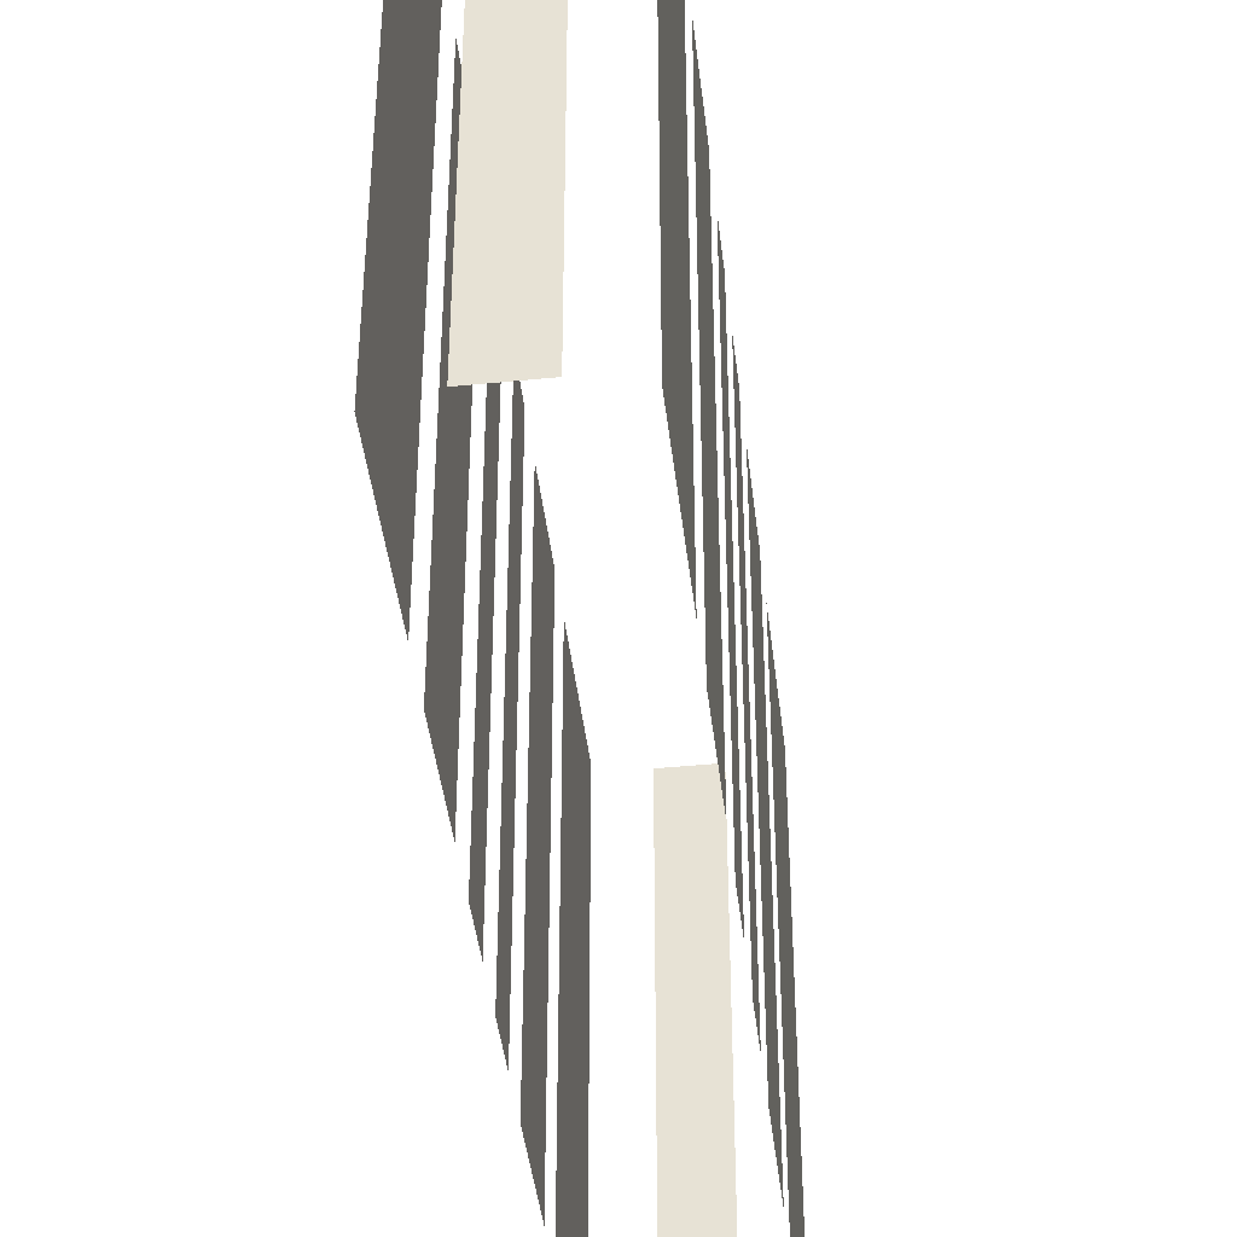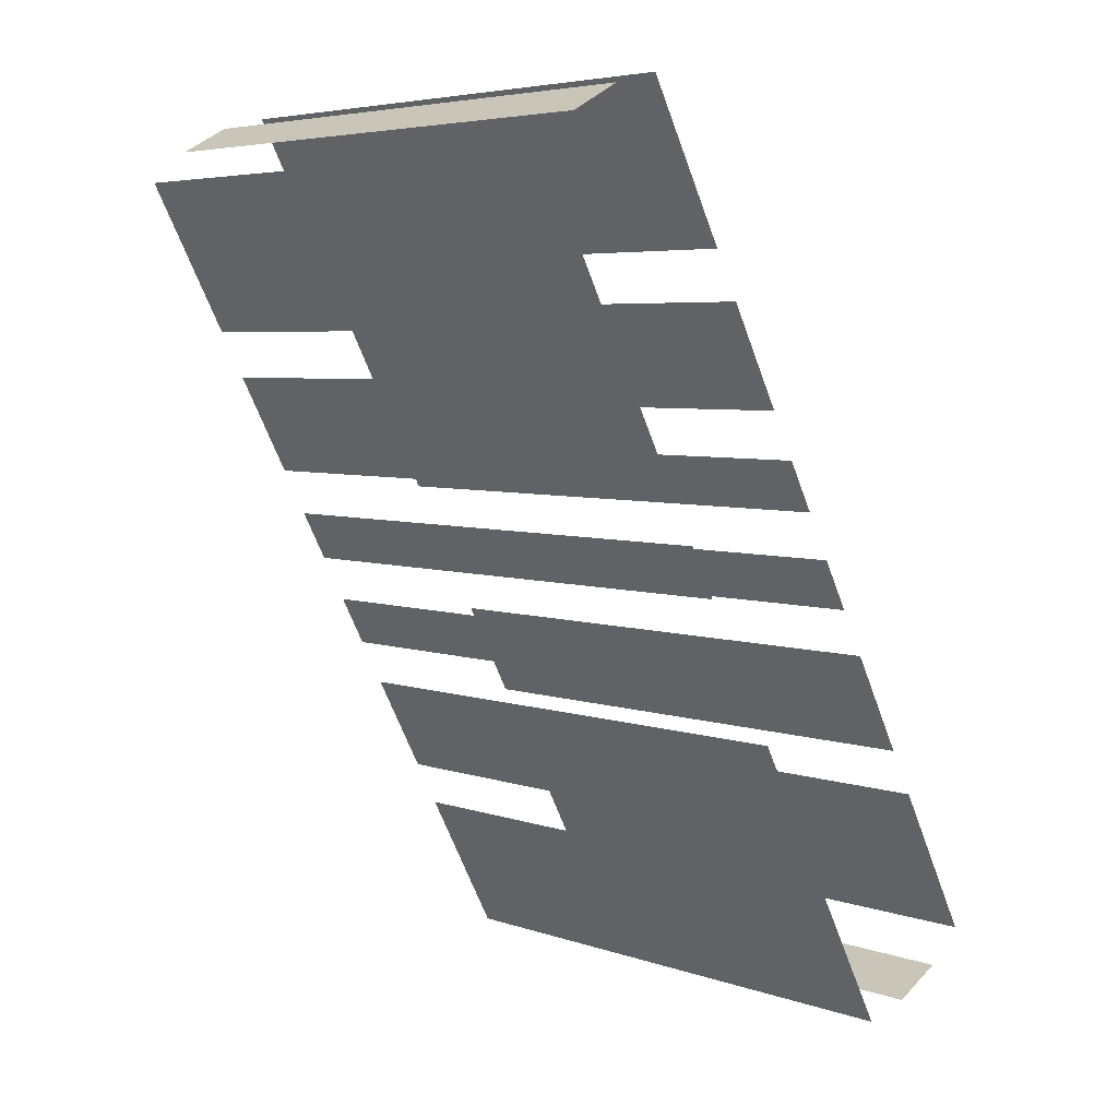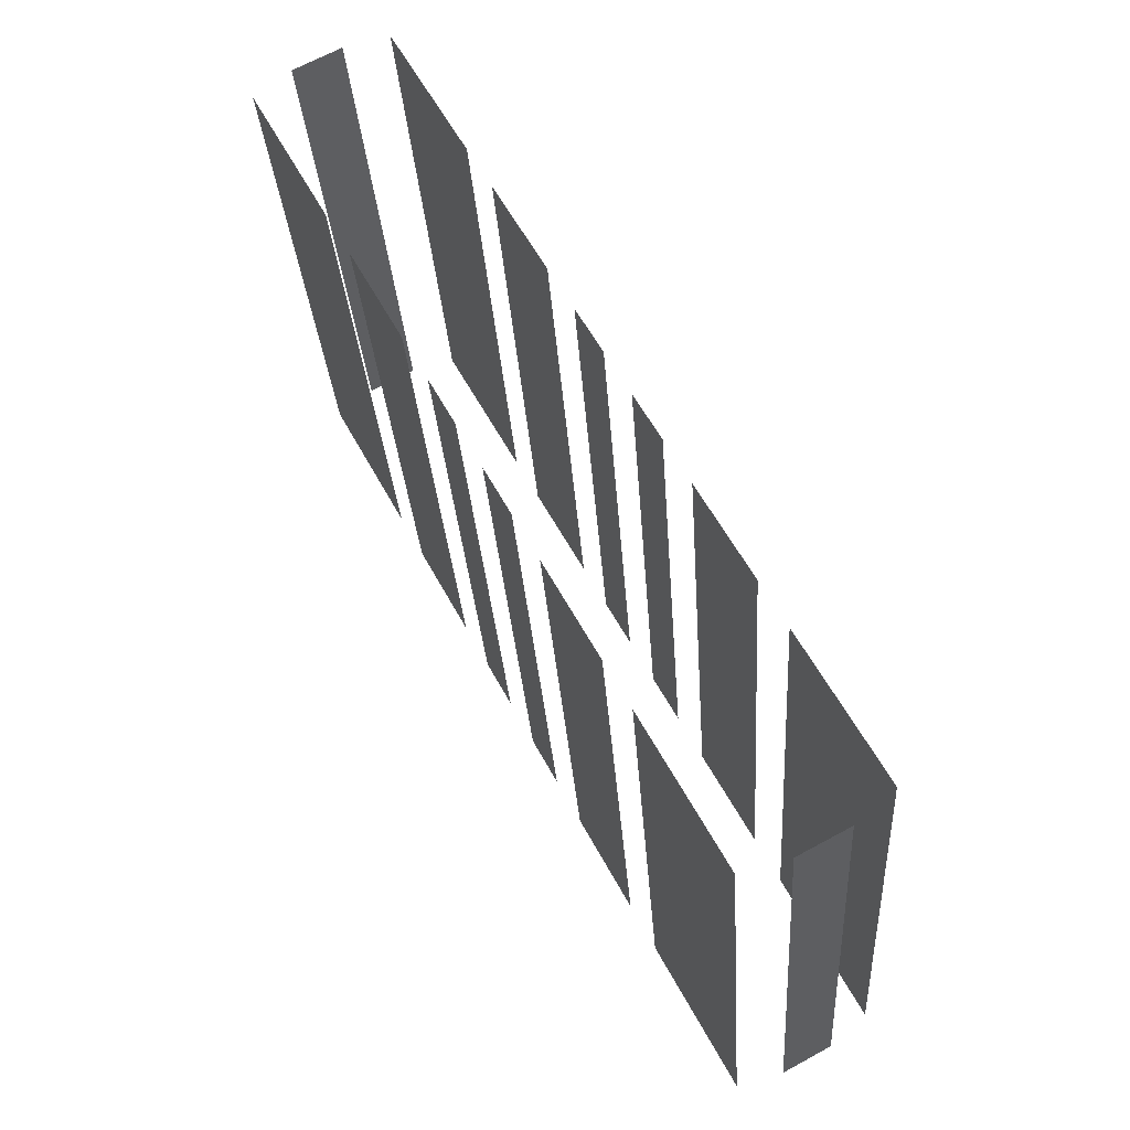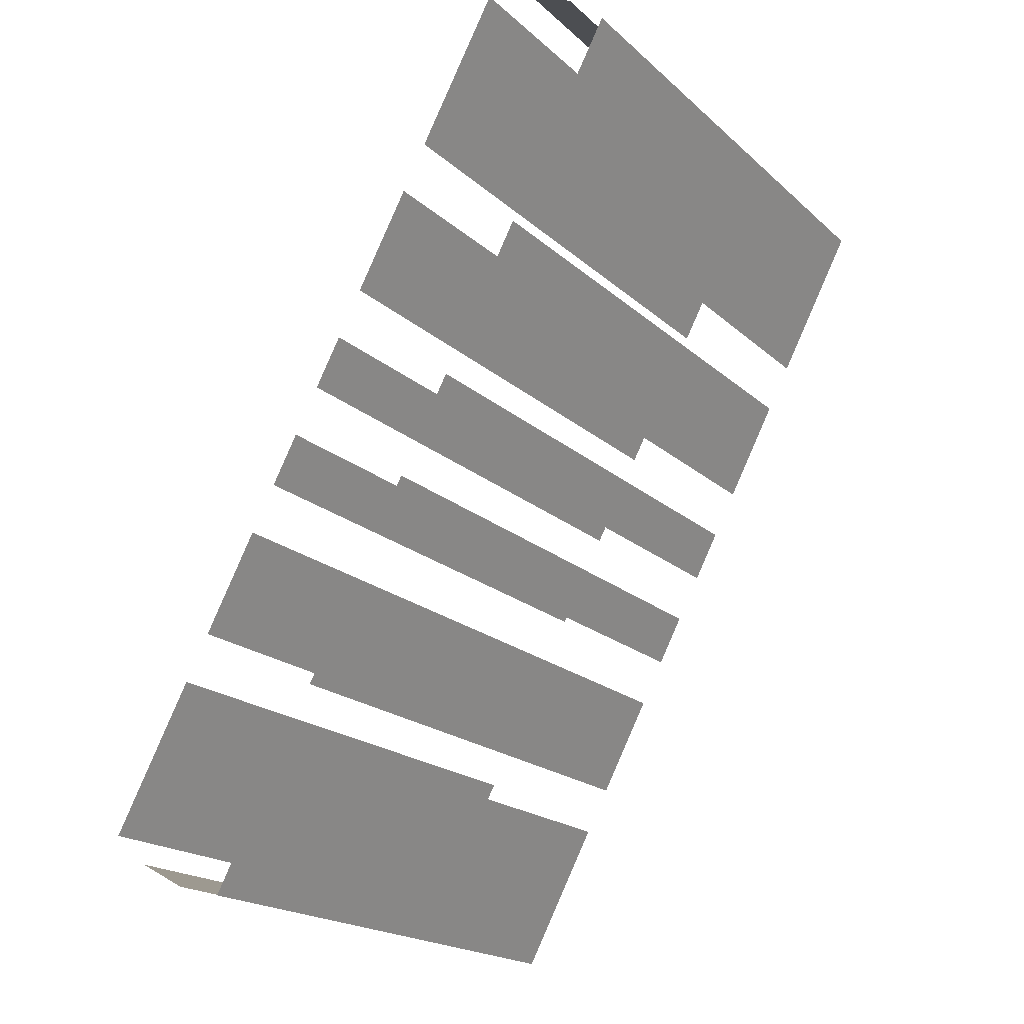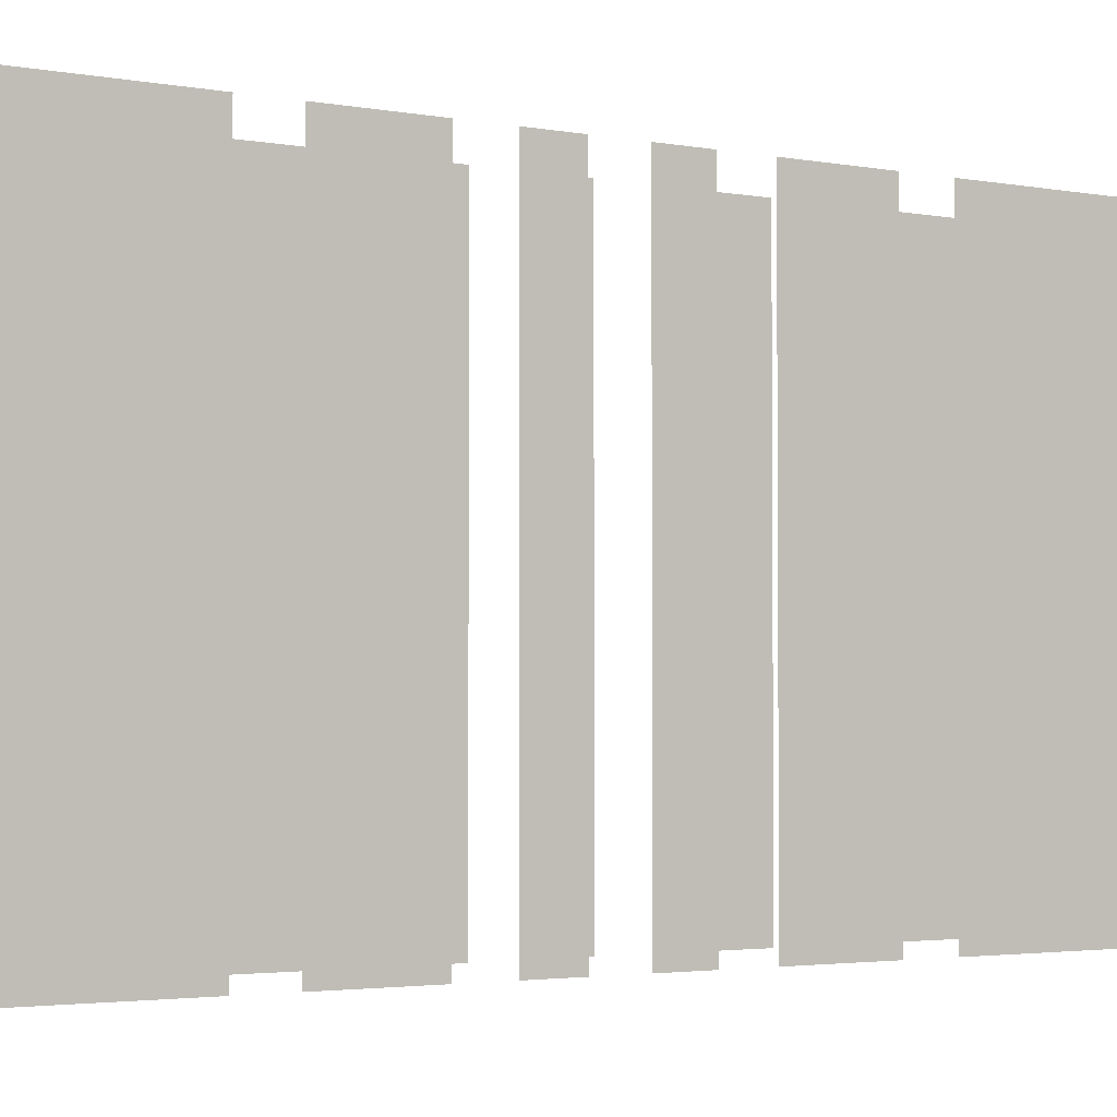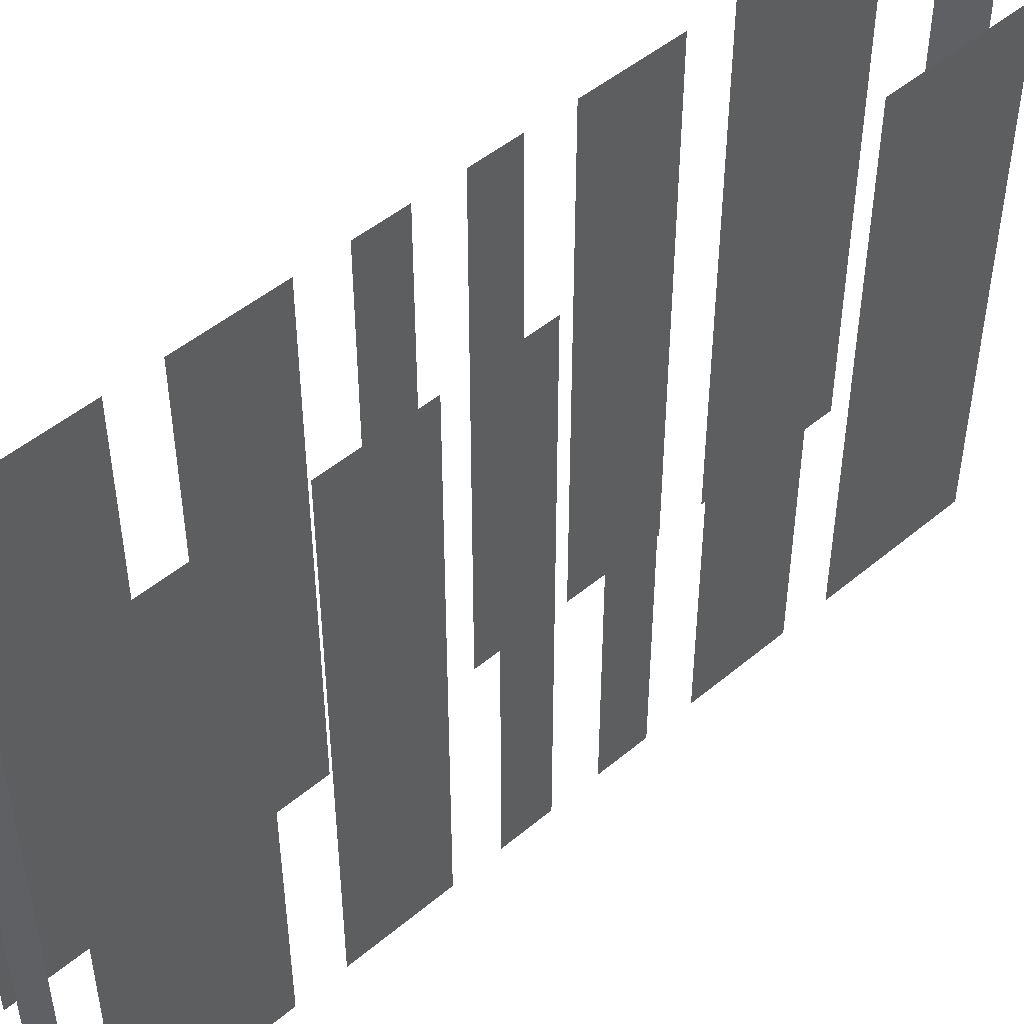
<metadata>
{"format":"obj","ext":"obj","renderer":"f3d","projection":"perspective","resolution":1024,"background":"white","views":[{"elev":-42.8,"azim":158.4,"up":"+Z"},{"elev":5.2,"azim":136.7,"up":"+Y"},{"elev":-29.4,"azim":-176.2,"up":"+Y"},{"elev":-19.8,"azim":32.6,"up":"+Y"},{"elev":-2.7,"azim":-152.3,"up":"+Z"},{"elev":48.6,"azim":18.8,"up":"+Z"}]}
</metadata>
<code>
o geometryt000010000010000110010110000110000110100100010010st28
v 1054 -292.4 1030
v 1054 -292.4 1013
v 1052 -297 1013
v 1052 -297 1030
v 1056 -288 1013
v 1055 -291 1013
v 1055 -291 1030
v 1056 -288 1030
v 1058 -285 1030
v 1058 -285 1013
v 1057 -286.5 1013
v 1057 -286.5 1030
v 1060 -282.1 1030
v 1060 -282.1 1013
v 1059 -283.6 1013
v 1059 -283.6 1030
v 1062 -277.6 1013
v 1060 -280.6 1013
v 1060 -280.6 1030
v 1062 -277.6 1030
v 1065 -271.6 1013
v 1063 -276.2 1013
v 1063 -276.2 1030
v 1065 -271.6 1030
v 1053 -298 1013
v 1054 -298.8 1013
v 1054 -298.8 1030
v 1053 -298 1030
v 1056 -299.2 1030
v 1056 -299.2 1013
v 1058 -294.6 1013
v 1058 -294.6 1030
v 1059 -293.2 1013
v 1061 -290.2 1013
v 1061 -290.2 1030
v 1059 -293.2 1030
v 1061 -288.7 1030
v 1061 -288.7 1013
v 1062 -287.2 1013
v 1062 -287.2 1030
v 1063 -285.8 1030
v 1063 -285.8 1013
v 1064 -284.3 1013
v 1064 -284.3 1030
v 1064 -282.8 1013
v 1066 -279.8 1013
v 1066 -279.8 1030
v 1064 -282.8 1030
v 1067 -278.4 1030
v 1067 -278.4 1013
v 1069 -273.8 1013
v 1069 -273.8 1030
v 1068 -272.8 1013
v 1067 -272 1013
v 1067 -272 1030
v 1068 -272.8 1030
f 1 2 3
f 1 3 4
f 5 6 7
f 8 5 7
f 13 14 15
f 13 15 16
f 25 26 27
f 28 25 27
f 29 30 31
f 29 31 32
f 33 34 35
f 36 33 35
f 37 38 39
f 37 39 40
f 41 42 43
f 41 43 44
f 45 46 47
f 48 45 47
f 49 50 51
f 49 51 52
f 53 54 55
f 56 53 55
f 9 10 11
f 9 11 12
f 17 18 19
f 20 17 19
f 21 22 23
f 24 21 23

</code>
